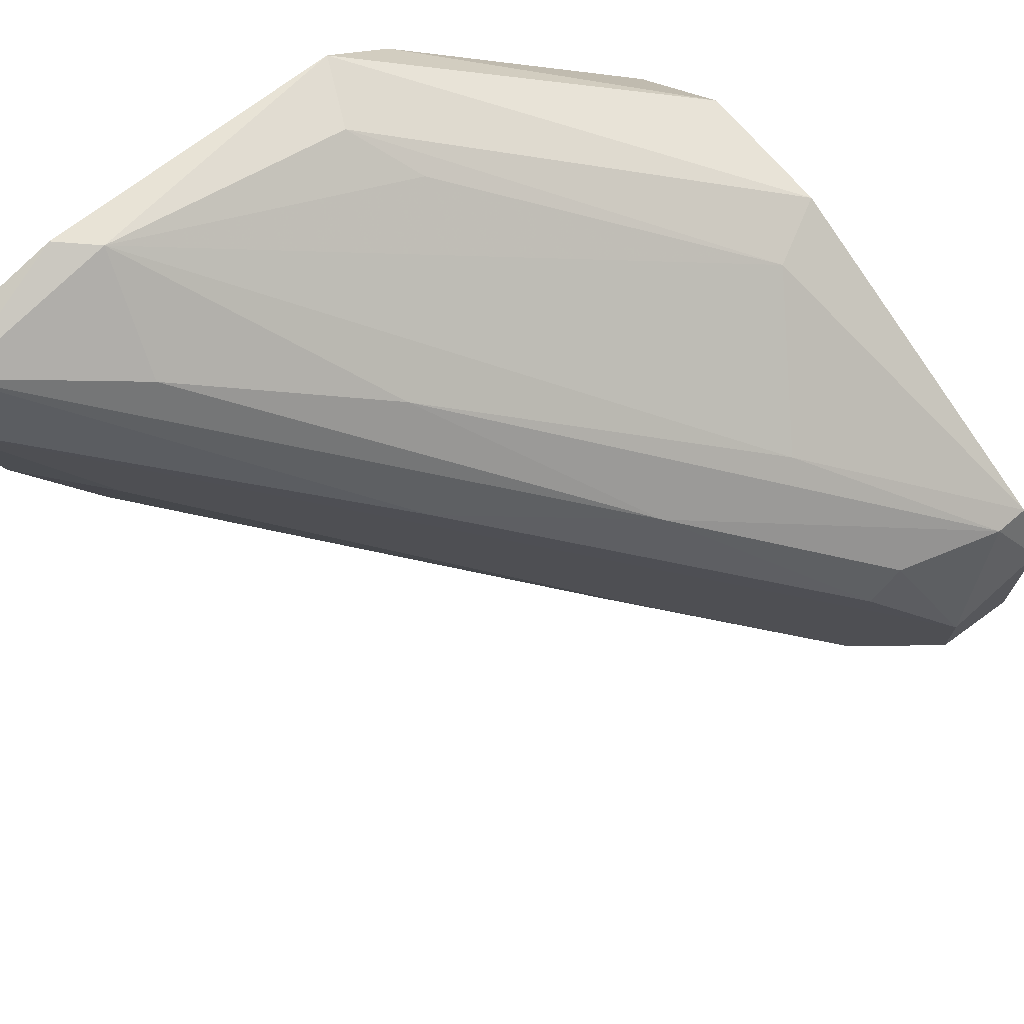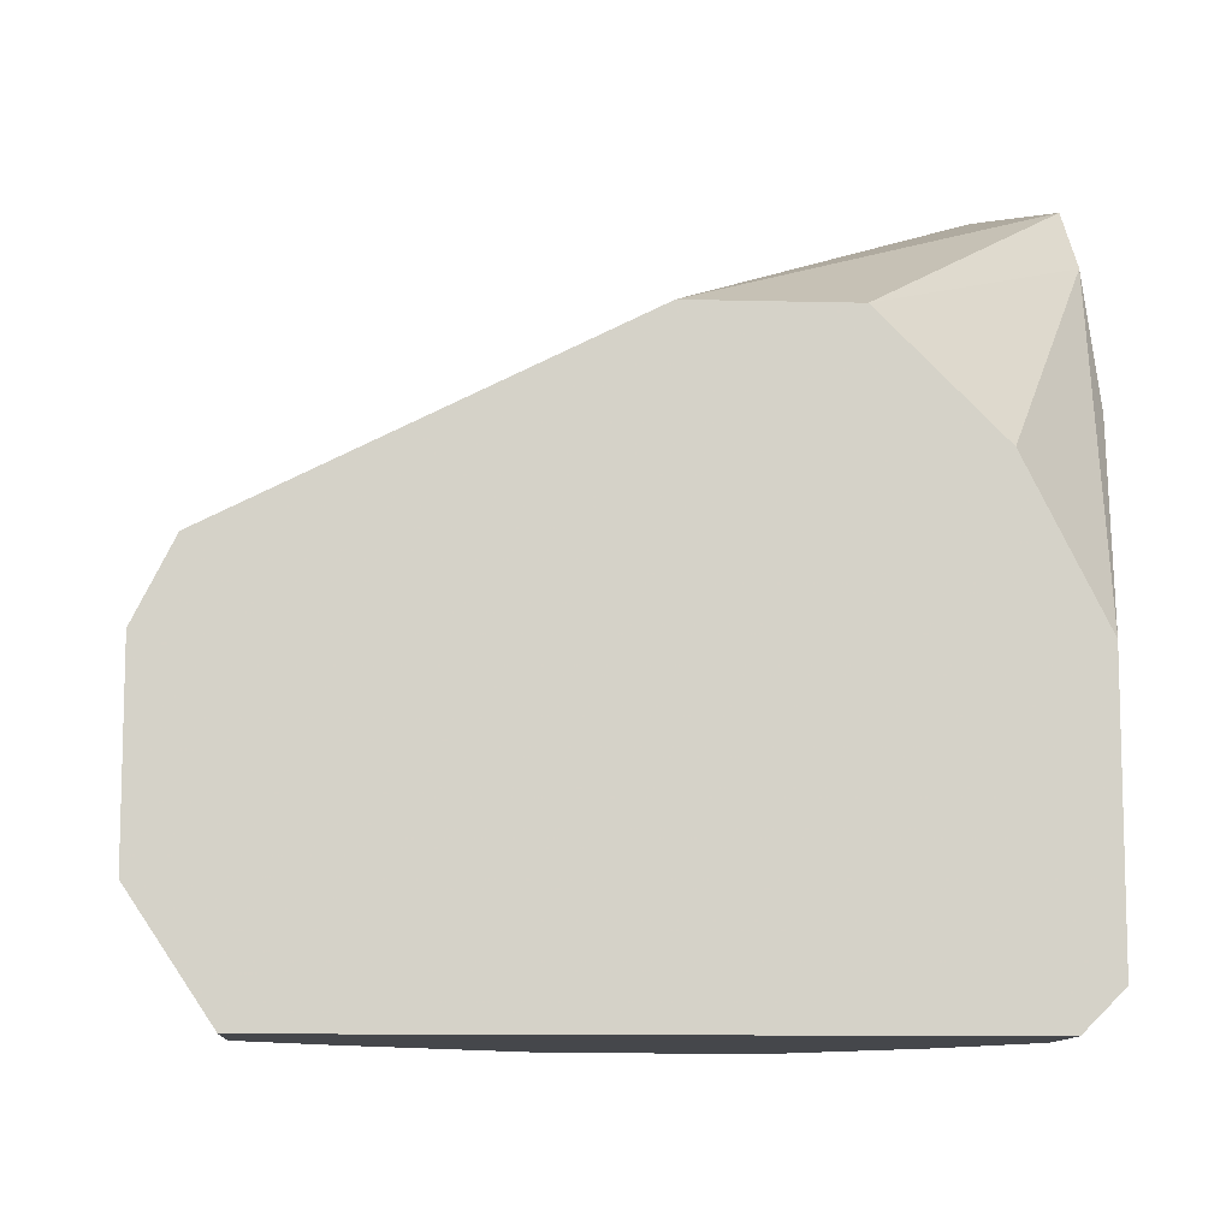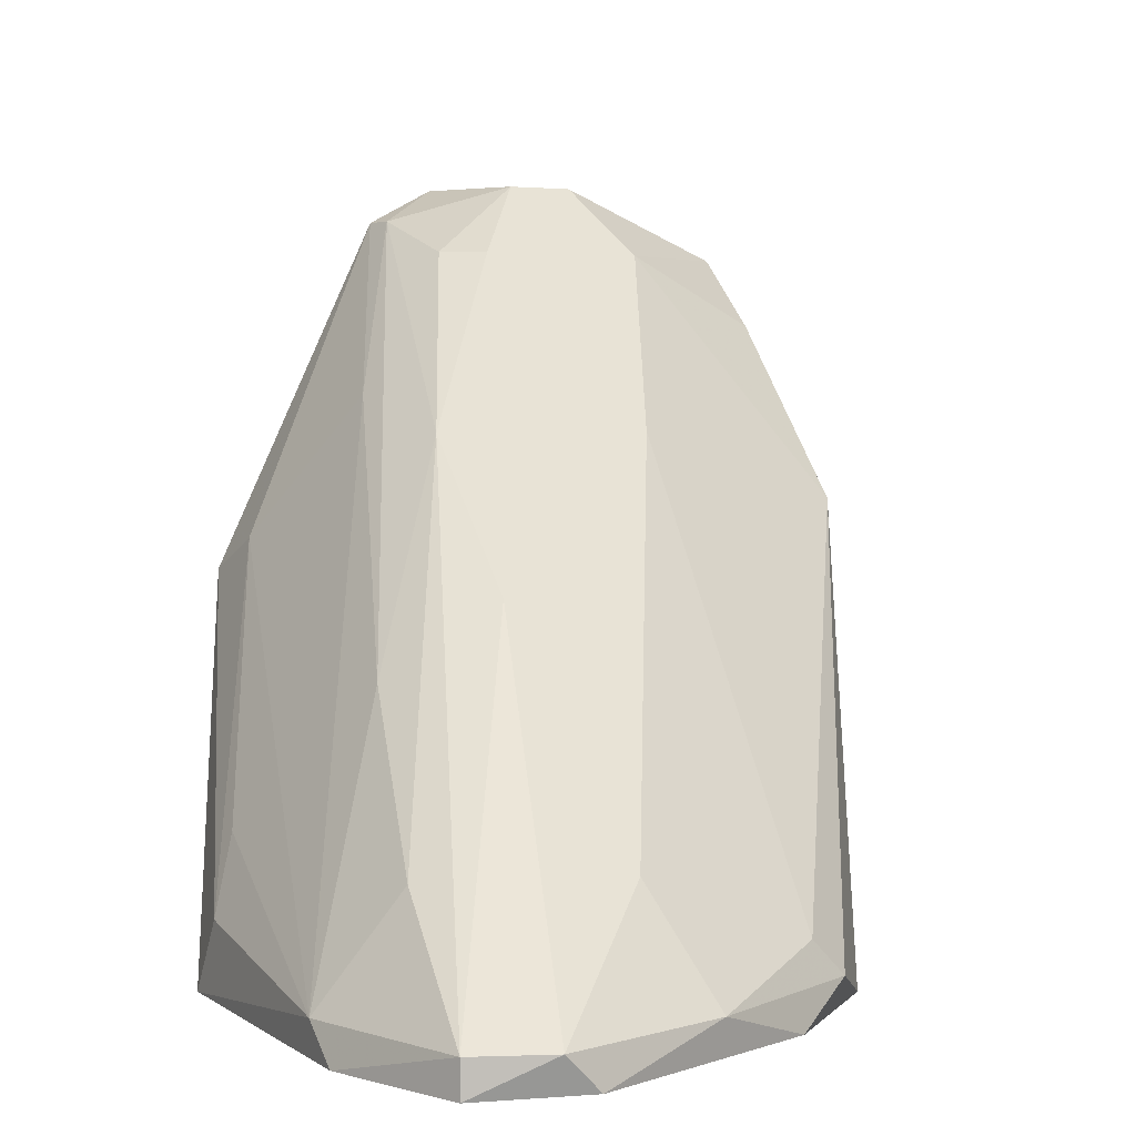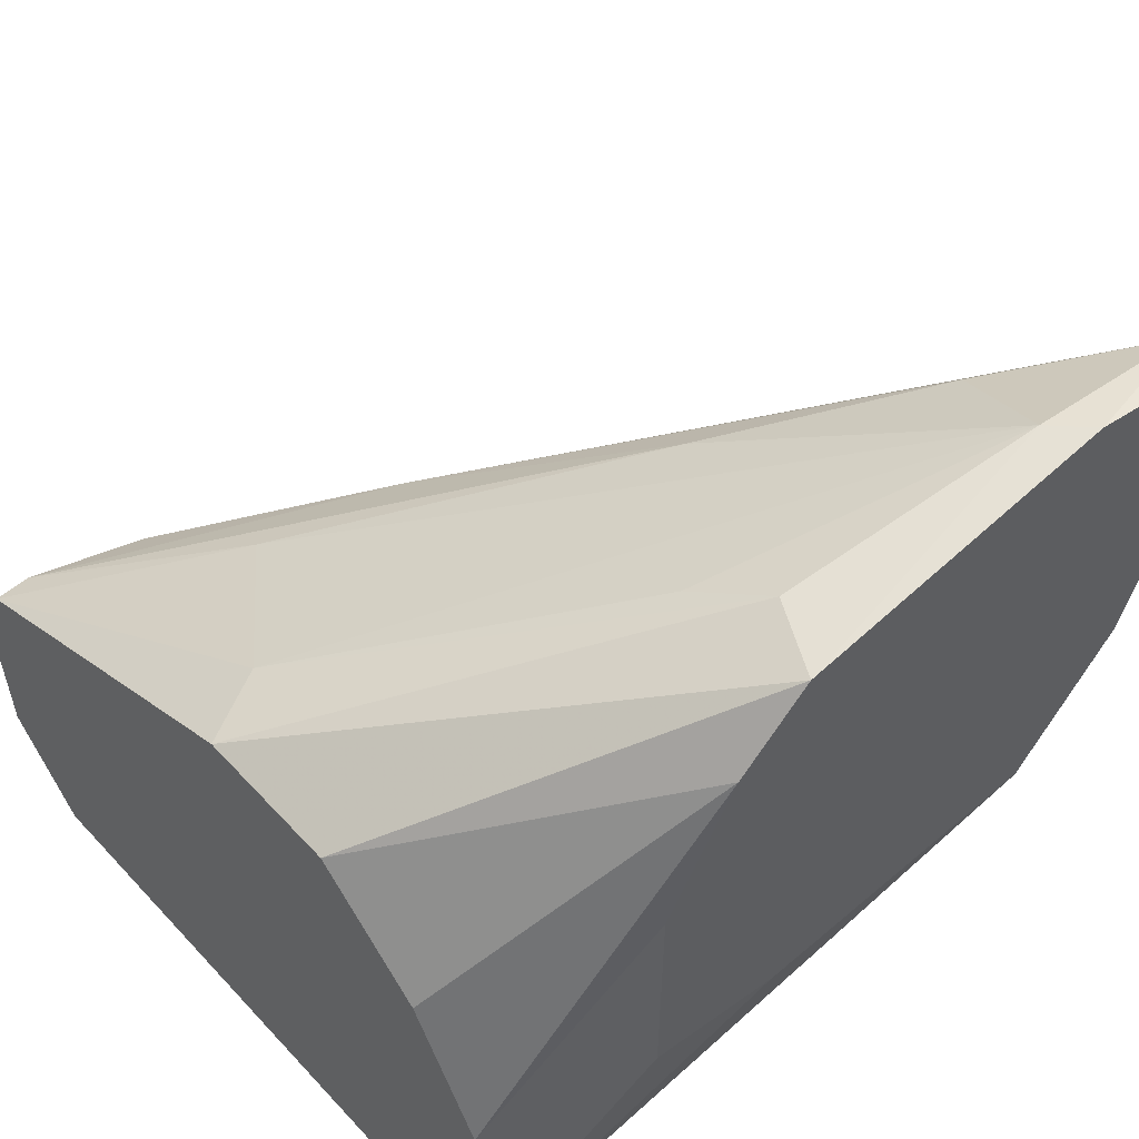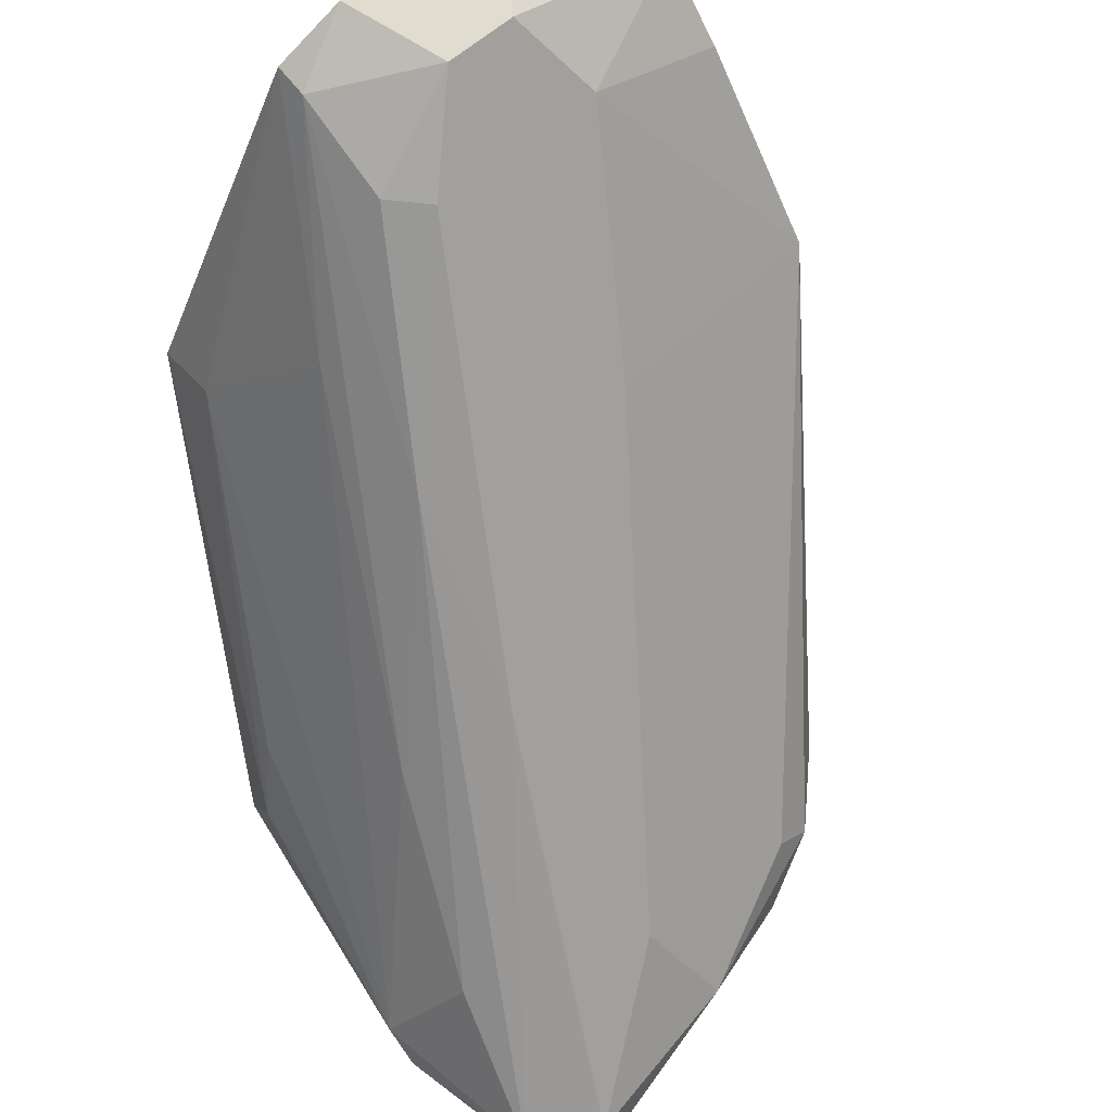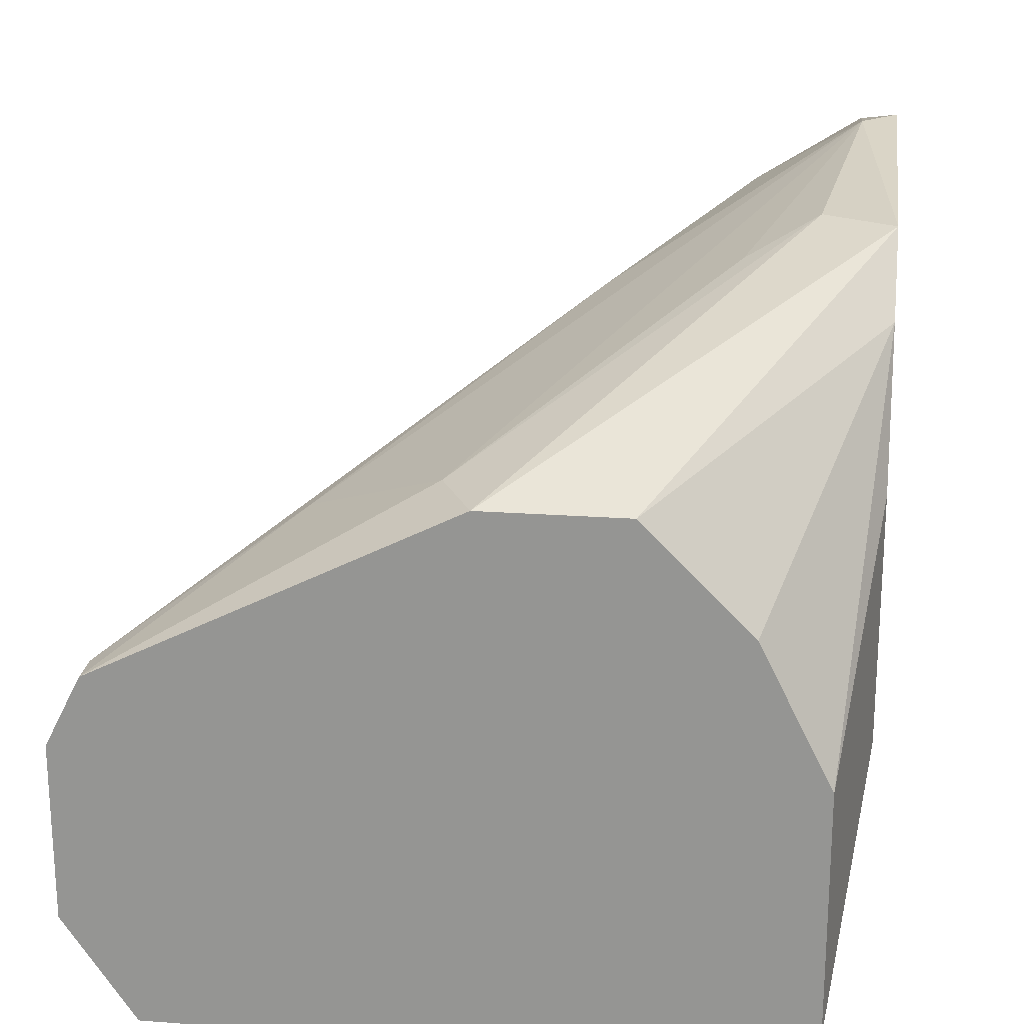
<metadata>
{"format":"obj","ext":"obj","renderer":"f3d","projection":"perspective","resolution":1024,"background":"white","views":[{"elev":71.8,"azim":-40.4,"up":"+Y"},{"elev":-10.5,"azim":86.4,"up":"+Y"},{"elev":3.8,"azim":-122.8,"up":"+Z"},{"elev":55.1,"azim":138.2,"up":"+Y"},{"elev":69.6,"azim":-128.8,"up":"+Z"},{"elev":21.3,"azim":97.5,"up":"+Y"}]}
</metadata>
<code>
v -0.0159 0.01714 0.02182
v -0.01705 0.01369 0.02412
v -0.005551 0.00909 0.03446
v -0.0274 0.01829 0.01377
v -0.0274 0.01714 0.01262
v -0.003252 0.01484 0.02526
v -0.02395 0.007944 0.01492
v -0.02395 0.006792 0.01377
v -0.02395 0.01369 0.01722
v -0.0205 0.02174 0.01377
v -0.02165 0.004493 0.01262
v -0.02165 0.01944 0.01722
v -0.02165 0.02174 0.01262
v -0.01015 -0.002409 0.01952
v -0.007852 -0.002409 0.01722
v -0.009004 0.01829 0.01262
v -0.0067 0.007944 0.03446
v -0.0067 0.01369 0.01262
v -0.0067 0.005641 0.01262
v -0.0067 0.002193 0.03446
v -0.0067 0.01254 0.02986
v -0.0067 -0.002409 0.03216
v -0.02624 0.02059 0.01377
v -0.02624 0.02059 0.01262
v -0.02624 0.01254 0.01377
v -0.004401 0.003341 0.03676
v -0.004401 0.005641 0.03676
v -0.004401 -0.002409 0.03446
v -0.004401 -0.002409 0.01492
v -0.0251 0.00909 0.01262
v -0.00095 0.001042 0.03676
v -0.00095 0.006792 0.01377
v -0.00095 0.006792 0.03676
v -0.00095 0.01138 0.01607
v -0.00095 0.01484 0.02412
v -0.00095 0.01484 0.01952
v -0.00095 -0.001258 0.01377
v -0.00095 0.00909 0.03561
v -0.00095 -0.002409 0.03446
v -0.00095 -0.002409 0.01492
v -0.002102 0.00909 0.03561
v -0.0113 0.004493 0.01262
v -0.0113 0.01944 0.01722
v -0.0113 0.02059 0.01262
v -0.0113 0.01254 0.02871
v -0.0113 -0.002409 0.02067
v -0.0113 -0.002409 0.02641
v -0.01245 0.005641 0.02871
v -0.01245 0.02059 0.01492
f 28 20 22
f 37 36 39
f 14 39 47
f 39 36 38
f 30 16 11
f 36 37 32
f 39 14 29
f 11 37 29
f 16 30 24
f 4 23 24
f 38 36 35
f 36 16 44
f 16 24 44
f 35 36 44
f 11 16 19
f 32 37 19
f 47 39 28
f 39 38 31
f 28 39 31
f 37 39 40
f 29 37 40
f 39 29 40
f 16 36 34
f 36 32 34
f 32 16 34
f 43 10 6
f 38 35 6
f 30 11 8
f 11 47 8
f 47 7 8
f 14 47 46
f 11 14 46
f 47 11 46
f 27 4 26
f 20 28 26
f 31 27 26
f 28 31 26
f 10 43 49
f 44 10 49
f 35 44 49
f 43 6 49
f 6 35 49
f 1 45 41
f 31 38 33
f 27 31 33
f 41 27 33
f 38 41 33
f 9 4 25
f 7 9 25
f 30 8 25
f 8 7 25
f 24 30 5
f 4 24 5
f 30 25 5
f 25 4 5
f 10 23 12
f 23 45 12
f 1 10 12
f 45 1 12
f 10 1 21
f 6 10 21
f 38 6 21
f 41 38 21
f 1 41 21
f 47 20 48
f 7 47 48
f 4 9 48
f 9 7 48
f 26 4 48
f 20 26 48
f 16 32 18
f 19 16 18
f 32 19 18
f 23 10 13
f 24 23 13
f 10 44 13
f 44 24 13
f 14 11 15
f 29 14 15
f 11 29 15
f 4 27 2
f 23 4 2
f 45 23 2
f 27 17 2
f 17 45 2
f 37 11 42
f 19 37 42
f 11 19 42
f 17 27 3
f 45 17 3
f 27 41 3
f 41 45 3
f 20 47 22
f 47 28 22

</code>
